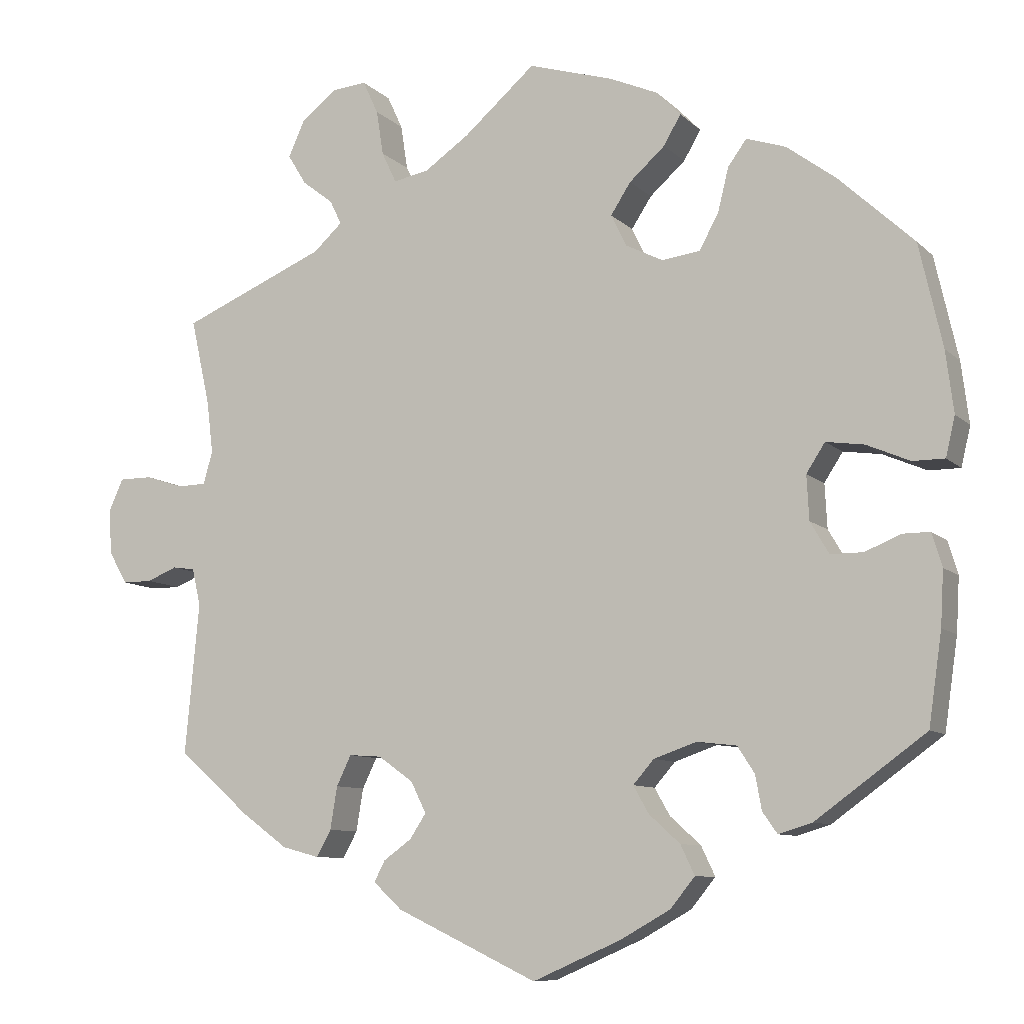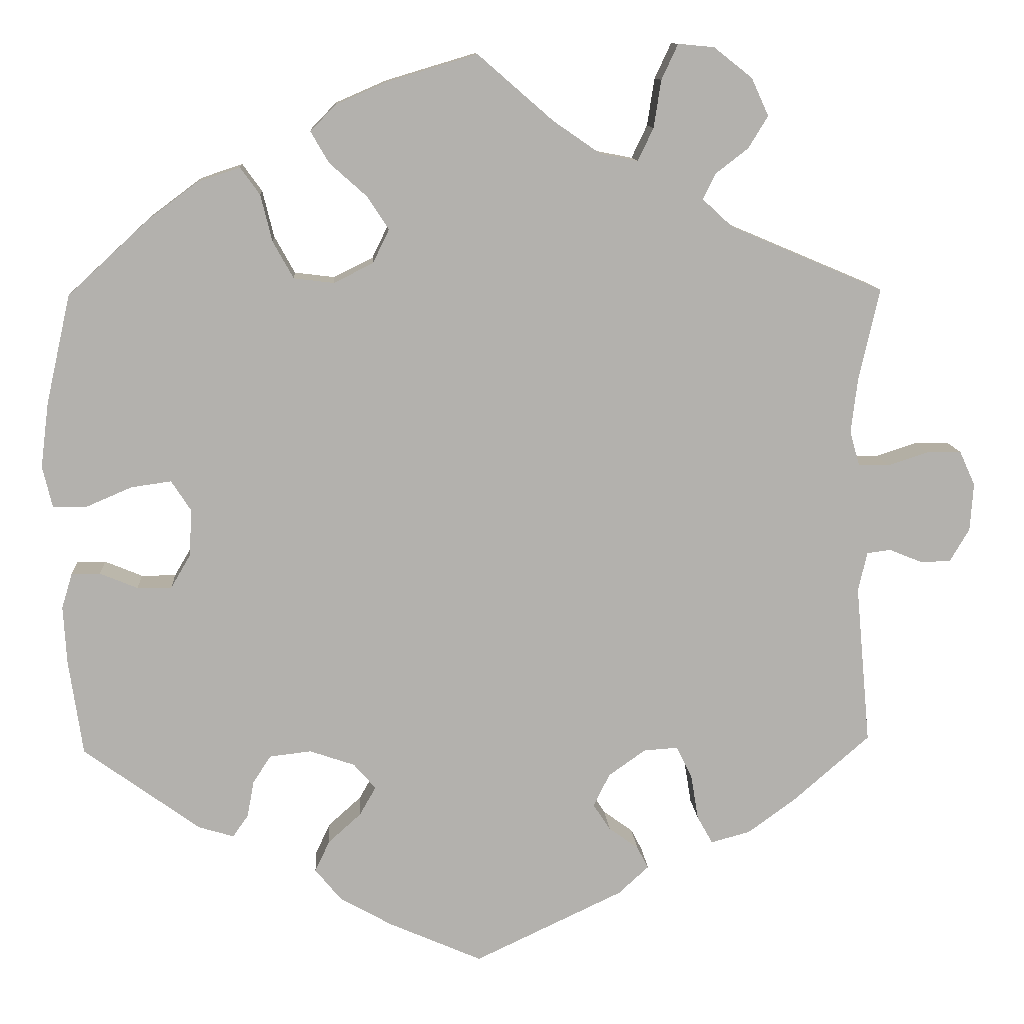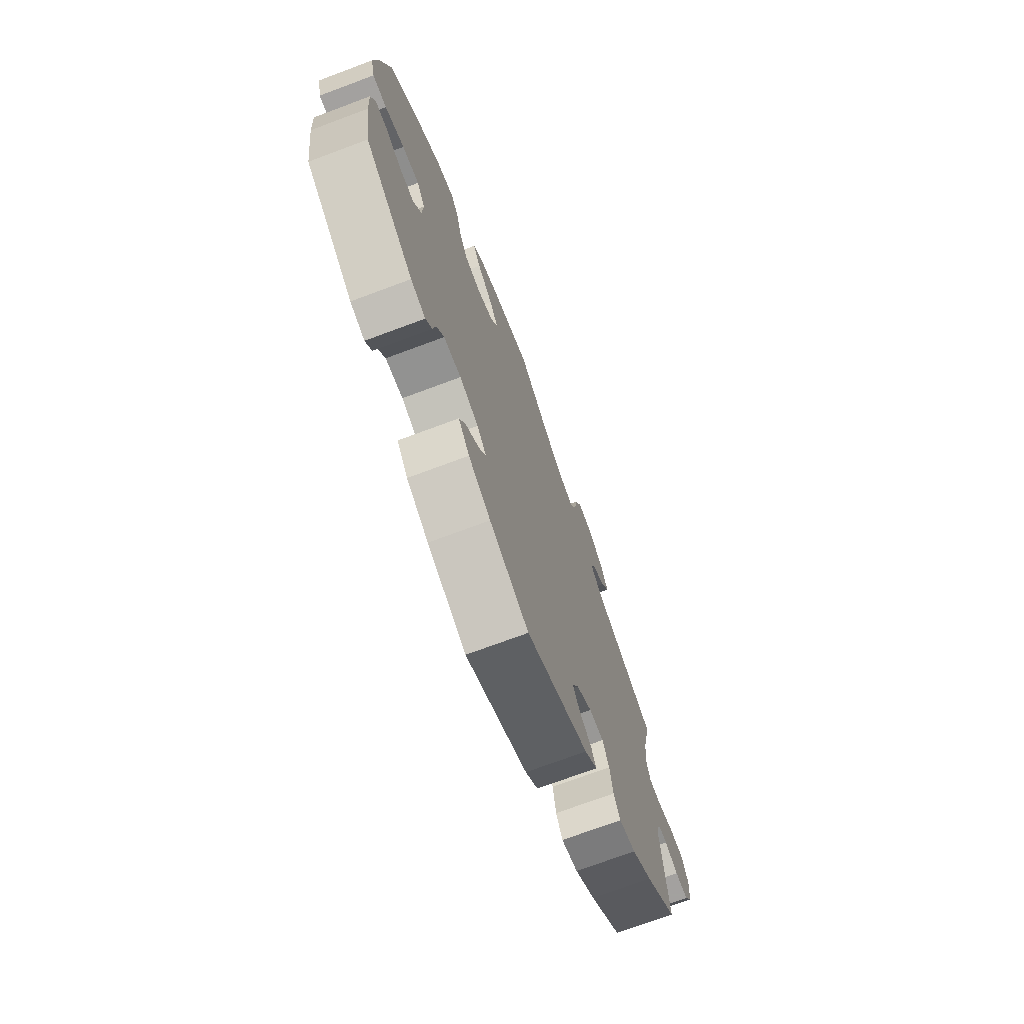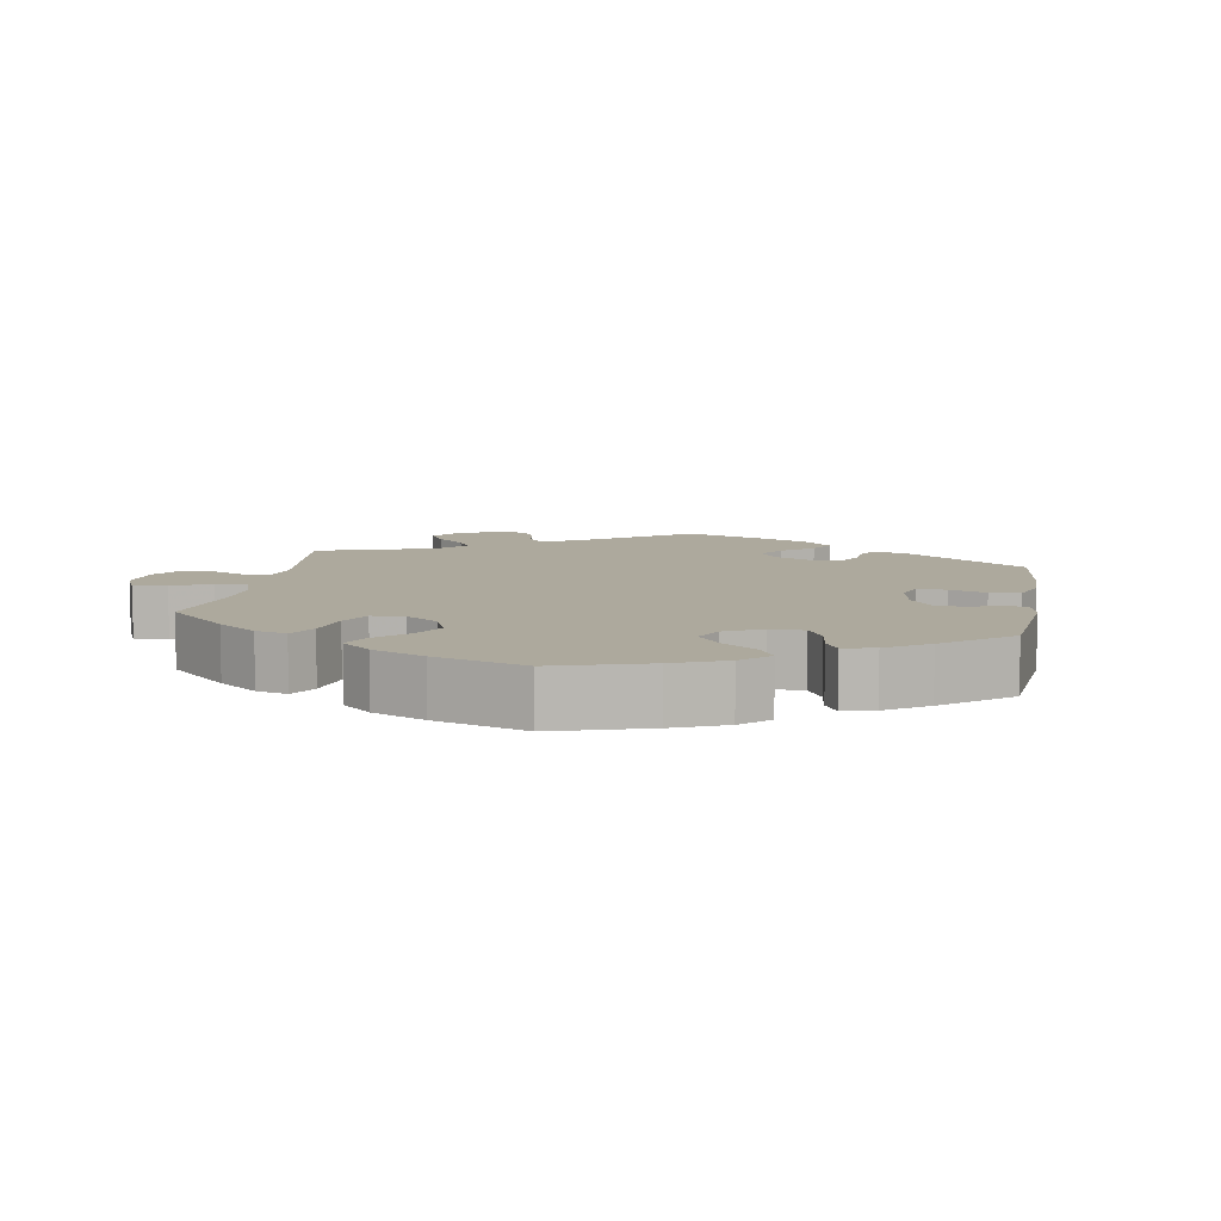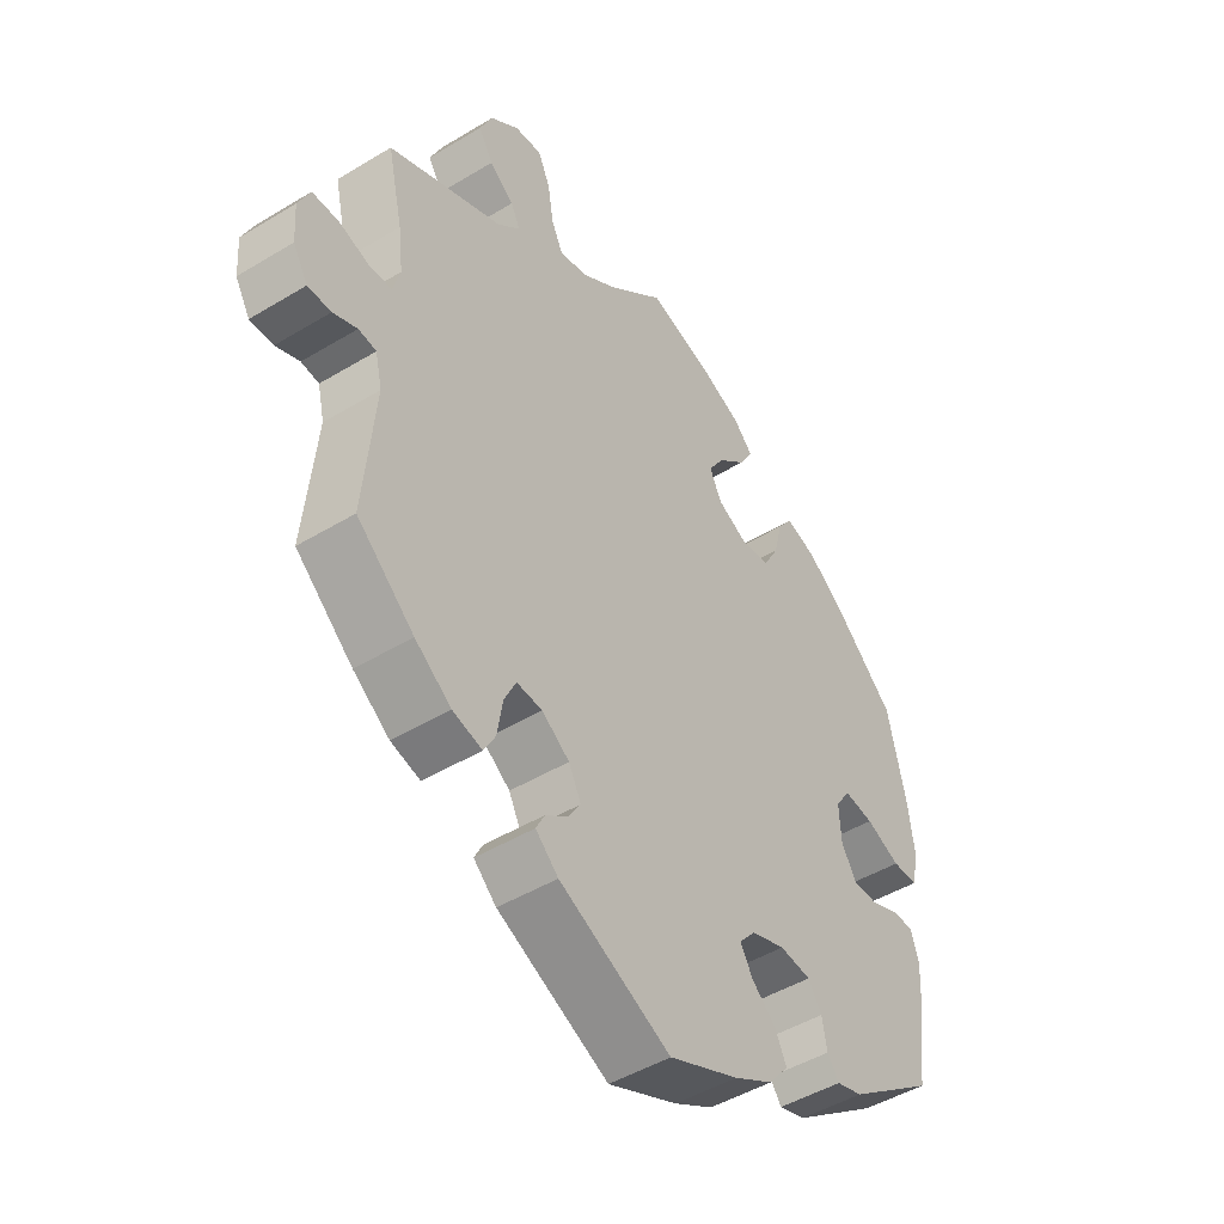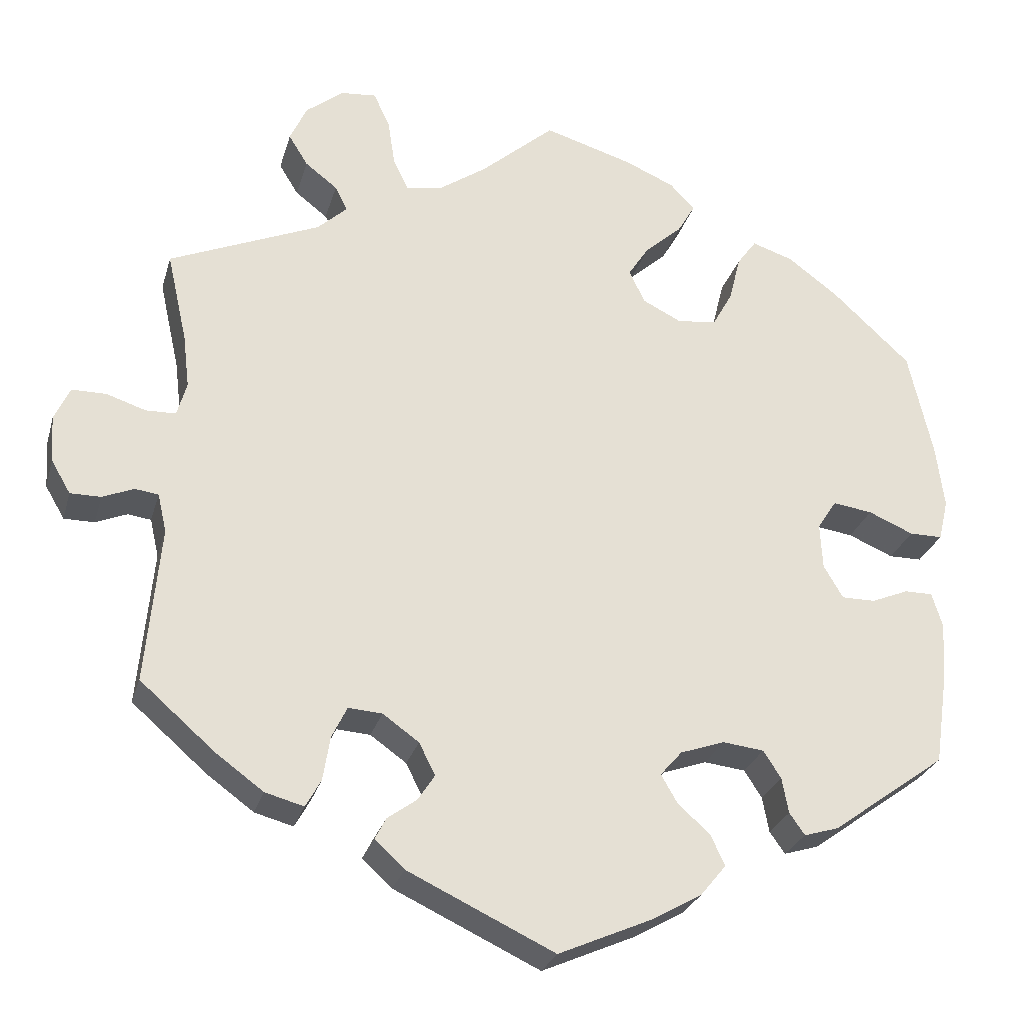
<metadata>
{"format":"obj","ext":"obj","renderer":"f3d","projection":"perspective","resolution":1024,"background":"white","views":[{"elev":-9.0,"azim":24.8,"up":"+Z"},{"elev":11.2,"azim":176.4,"up":"+Z"},{"elev":-72.3,"azim":110.5,"up":"+Z"},{"elev":8.8,"azim":70.0,"up":"+Y"},{"elev":-47.0,"azim":-55.5,"up":"+Z"},{"elev":-26.9,"azim":-14.8,"up":"+Z"}]}
</metadata>
<code>
v -0.483 0.07 -0.094
v -0.494 0.07 -0.046
v -0.523 0.07 -0.042
v -0.562 0.07 -0.058
v -0.6 0.07 -0.058
v -0.624 0.07 -0.017
v -0.628 0.07 0.041
v -0.609 0.07 0.083
v -0.566 0.07 0.083
v -0.517 0.07 0.067
v -0.48 0.07 0.068
v -0.468 0.07 0.11
v -0.476 0.07 0.177
v -0.501 0.07 0.289
v -0.314 0.07 0.368
v -0.277 0.07 0.402
v -0.292 0.07 0.433
v -0.332 0.07 0.464
v -0.356 0.07 0.503
v -0.335 0.07 0.549
v -0.288 0.07 0.586
v -0.244 0.07 0.59
v -0.224 0.07 0.547
v -0.215 0.07 0.489
v -0.196 0.07 0.449
v -0.15 0.07 0.458
v -0.092 0.07 0.498
v 0 0.07 0.578
v 0.11 0.07 0.545
v 0.172 0.07 0.518
v 0.203 0.07 0.486
v 0.181 0.07 0.448
v 0.135 0.07 0.407
v 0.109 0.07 0.367
v 0.129 0.07 0.326
v 0.177 0.07 0.302
v 0.226 0.07 0.308
v 0.251 0.07 0.353
v 0.265 0.07 0.41
v 0.289 0.07 0.443
v 0.34 0.07 0.426
v 0.403 0.07 0.379
v 0.5 0.07 0.289
v 0.53 0.07 0.156
v 0.54 0.07 0.077
v 0.528 0.07 0.026
v 0.487 0.07 0.026
v 0.431 0.07 0.05
v 0.382 0.07 0.057
v 0.358 0.07 0.02
v 0.361 0.07 -0.037
v 0.385 0.07 -0.078
v 0.427 0.07 -0.078
v 0.473 0.07 -0.059
v 0.508 0.07 -0.059
v 0.521 0.07 -0.102
v 0.517 0.07 -0.172
v 0.5 0.07 -0.289
v 0.358 0.07 -0.392
v 0.315 0.07 -0.405
v 0.296 0.07 -0.378
v 0.288 0.07 -0.334
v 0.266 0.07 -0.3
v 0.215 0.07 -0.294
v 0.16 0.07 -0.313
v 0.133 0.07 -0.344
v 0.153 0.07 -0.379
v 0.193 0.07 -0.415
v 0.211 0.07 -0.453
v 0.179 0.07 -0.492
v 0.115 0.07 -0.528
v 0.001 0.07 -0.578
v -0.181 0.07 -0.492
v -0.218 0.07 -0.458
v -0.204 0.07 -0.431
v -0.168 0.07 -0.405
v -0.147 0.07 -0.373
v -0.167 0.07 -0.333
v -0.212 0.07 -0.301
v -0.254 0.07 -0.298
v -0.273 0.07 -0.337
v -0.282 0.07 -0.392
v -0.301 0.07 -0.426
v -0.349 0.07 -0.413
v -0.408 0.07 -0.37
v -0.501 0.07 -0.289
v -0.483 0 -0.094
v -0.494 0 -0.046
v -0.523 0 -0.042
v -0.562 0 -0.058
v -0.6 0 -0.058
v -0.624 0 -0.017
v -0.628 0 0.041
v -0.609 0 0.083
v -0.566 0 0.083
v -0.517 0 0.067
v -0.48 0 0.068
v -0.468 0 0.11
v -0.476 0 0.177
v -0.501 0 0.289
v -0.314 0 0.368
v -0.277 0 0.402
v -0.292 0 0.433
v -0.332 0 0.464
v -0.356 0 0.503
v -0.335 0 0.549
v -0.288 0 0.586
v -0.244 0 0.59
v -0.224 0 0.547
v -0.215 0 0.489
v -0.196 0 0.449
v -0.15 0 0.458
v -0.092 0 0.498
v 0 0 0.578
v 0.11 0 0.545
v 0.172 0 0.518
v 0.203 0 0.486
v 0.181 0 0.448
v 0.135 0 0.407
v 0.109 0 0.367
v 0.129 0 0.326
v 0.177 0 0.302
v 0.226 0 0.308
v 0.251 0 0.353
v 0.265 0 0.41
v 0.289 0 0.443
v 0.34 0 0.426
v 0.403 0 0.379
v 0.5 0 0.289
v 0.53 0 0.156
v 0.54 0 0.077
v 0.528 0 0.026
v 0.487 0 0.026
v 0.431 0 0.05
v 0.382 0 0.057
v 0.358 0 0.02
v 0.361 0 -0.037
v 0.385 0 -0.078
v 0.427 0 -0.078
v 0.473 0 -0.059
v 0.508 0 -0.059
v 0.521 0 -0.102
v 0.517 0 -0.172
v 0.5 0 -0.289
v 0.358 0 -0.392
v 0.315 0 -0.405
v 0.296 0 -0.378
v 0.288 0 -0.334
v 0.266 0 -0.3
v 0.215 0 -0.294
v 0.16 0 -0.313
v 0.133 0 -0.344
v 0.153 0 -0.379
v 0.193 0 -0.415
v 0.211 0 -0.453
v 0.179 0 -0.492
v 0.115 0 -0.528
v 0.001 0 -0.578
v -0.181 0 -0.492
v -0.218 0 -0.458
v -0.204 0 -0.431
v -0.168 0 -0.405
v -0.147 0 -0.373
v -0.167 0 -0.333
v -0.212 0 -0.301
v -0.254 0 -0.298
v -0.273 0 -0.337
v -0.282 0 -0.392
v -0.301 0 -0.426
v -0.349 0 -0.413
v -0.408 0 -0.37
v -0.501 0 -0.289
f 85 86 1
f 84 85 1 2
f 81 82 83 84
f 80 81 84 2
f 79 80 2
f 78 79 2
f 73 74 75 76
f 73 76 77
f 72 73 77
f 71 72 77 78
f 67 68 69 70
f 66 67 70 71
f 59 60 61 62
f 59 62 63
f 58 59 63
f 57 58 63 64
f 53 54 55 56
f 52 53 56 57
f 45 46 47 48
f 45 48 49
f 44 45 49
f 43 44 49
f 42 43 49 50
f 38 39 40 41
f 37 38 41 42
f 30 31 32 33
f 30 33 34
f 27 28 29 30
f 26 27 30 34
f 25 26 34 35
f 21 22 23 24
f 21 24 25
f 20 21 25
f 17 18 19 20
f 16 17 20 25
f 15 16 25 35
f 13 14 15 35
f 7 8 9 10
f 7 10 11
f 6 7 11
f 3 4 5 6
f 2 3 6 11
f 66 71 78 2
f 52 57 64 65
f 51 52 65
f 50 51 65 66
f 37 42 50 66
f 36 37 66 2
f 12 13 35 36
f 2 11 12 36
f 87 172 171
f 88 87 171 170
f 170 169 168 167
f 88 170 167 166
f 88 166 165
f 88 165 164
f 162 161 160 159
f 163 162 159
f 163 159 158
f 164 163 158 157
f 156 155 154 153
f 157 156 153 152
f 148 147 146 145
f 149 148 145
f 149 145 144
f 150 149 144 143
f 142 141 140 139
f 143 142 139 138
f 134 133 132 131
f 135 134 131
f 135 131 130
f 135 130 129
f 136 135 129 128
f 127 126 125 124
f 128 127 124 123
f 119 118 117 116
f 120 119 116
f 116 115 114 113
f 120 116 113 112
f 121 120 112 111
f 110 109 108 107
f 111 110 107
f 111 107 106
f 106 105 104 103
f 111 106 103 102
f 121 111 102 101
f 121 101 100 99
f 96 95 94 93
f 97 96 93
f 97 93 92
f 92 91 90 89
f 97 92 89 88
f 88 164 157 152
f 151 150 143 138
f 151 138 137
f 152 151 137 136
f 152 136 128 123
f 88 152 123 122
f 122 121 99 98
f 122 98 97 88
f 1 87 88 2
f 2 88 89 3
f 3 89 90 4
f 4 90 91 5
f 5 91 92 6
f 6 92 93 7
f 7 93 94 8
f 8 94 95 9
f 9 95 96 10
f 10 96 97 11
f 11 97 98 12
f 12 98 99 13
f 13 99 100 14
f 14 100 101 15
f 15 101 102 16
f 16 102 103 17
f 17 103 104 18
f 18 104 105 19
f 19 105 106 20
f 20 106 107 21
f 21 107 108 22
f 22 108 109 23
f 23 109 110 24
f 24 110 111 25
f 25 111 112 26
f 26 112 113 27
f 27 113 114 28
f 28 114 115 29
f 29 115 116 30
f 30 116 117 31
f 31 117 118 32
f 32 118 119 33
f 33 119 120 34
f 34 120 121 35
f 35 121 122 36
f 36 122 123 37
f 37 123 124 38
f 38 124 125 39
f 39 125 126 40
f 40 126 127 41
f 41 127 128 42
f 42 128 129 43
f 43 129 130 44
f 44 130 131 45
f 45 131 132 46
f 46 132 133 47
f 47 133 134 48
f 48 134 135 49
f 49 135 136 50
f 50 136 137 51
f 51 137 138 52
f 52 138 139 53
f 53 139 140 54
f 54 140 141 55
f 55 141 142 56
f 56 142 143 57
f 57 143 144 58
f 58 144 145 59
f 59 145 146 60
f 60 146 147 61
f 61 147 148 62
f 62 148 149 63
f 63 149 150 64
f 64 150 151 65
f 65 151 152 66
f 66 152 153 67
f 67 153 154 68
f 68 154 155 69
f 69 155 156 70
f 70 156 157 71
f 71 157 158 72
f 72 158 159 73
f 73 159 160 74
f 74 160 161 75
f 75 161 162 76
f 76 162 163 77
f 77 163 164 78
f 78 164 165 79
f 79 165 166 80
f 80 166 167 81
f 81 167 168 82
f 82 168 169 83
f 83 169 170 84
f 84 170 171 85
f 85 171 172 86
f 86 172 87 1

</code>
